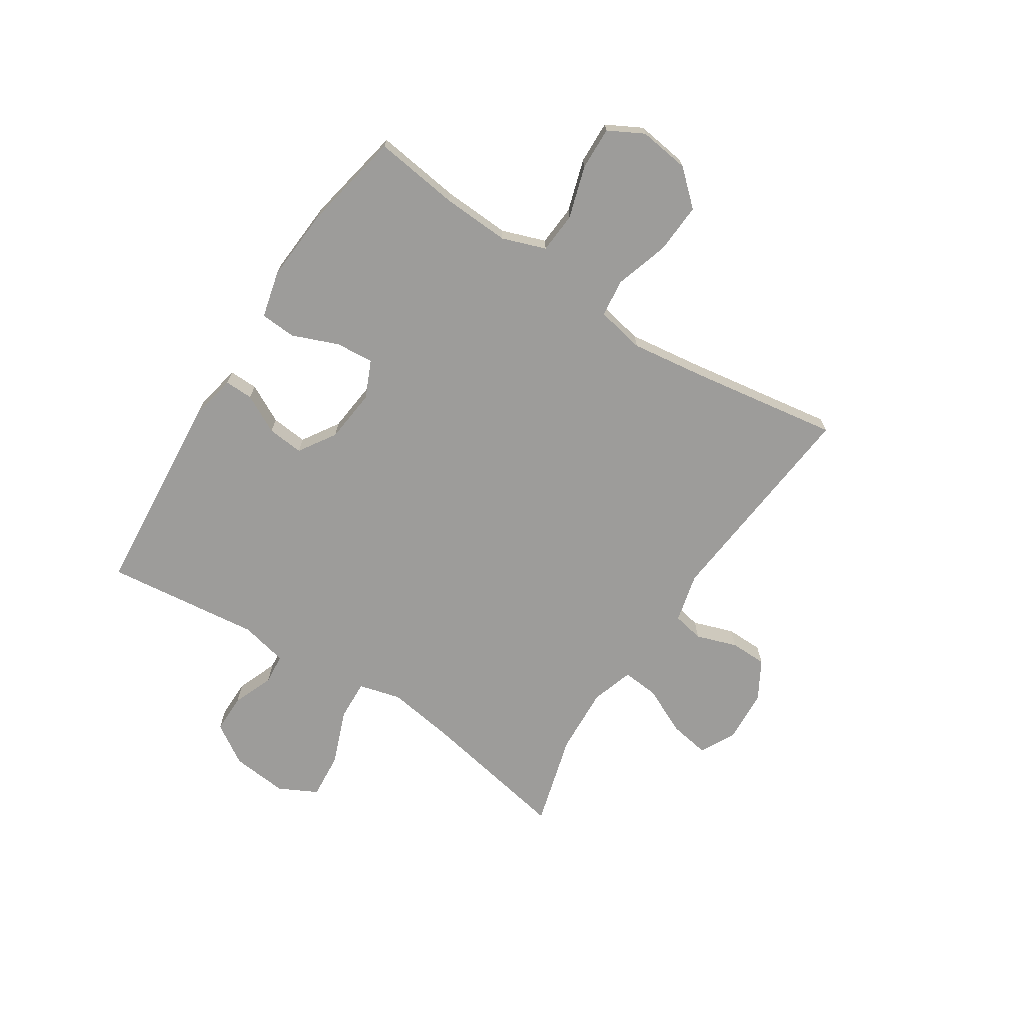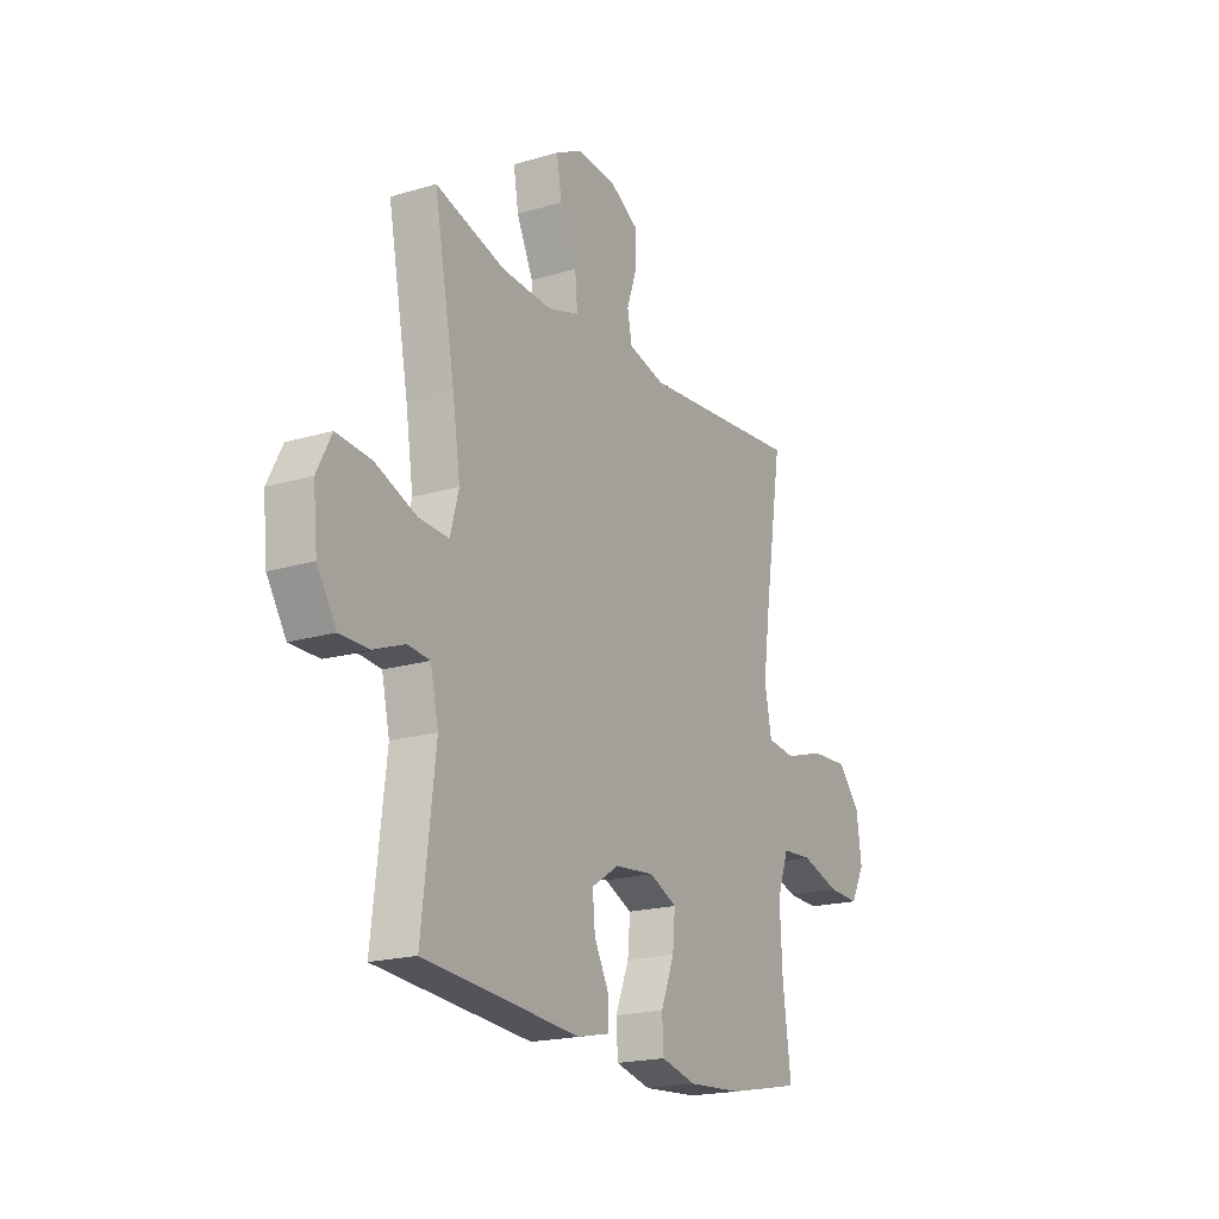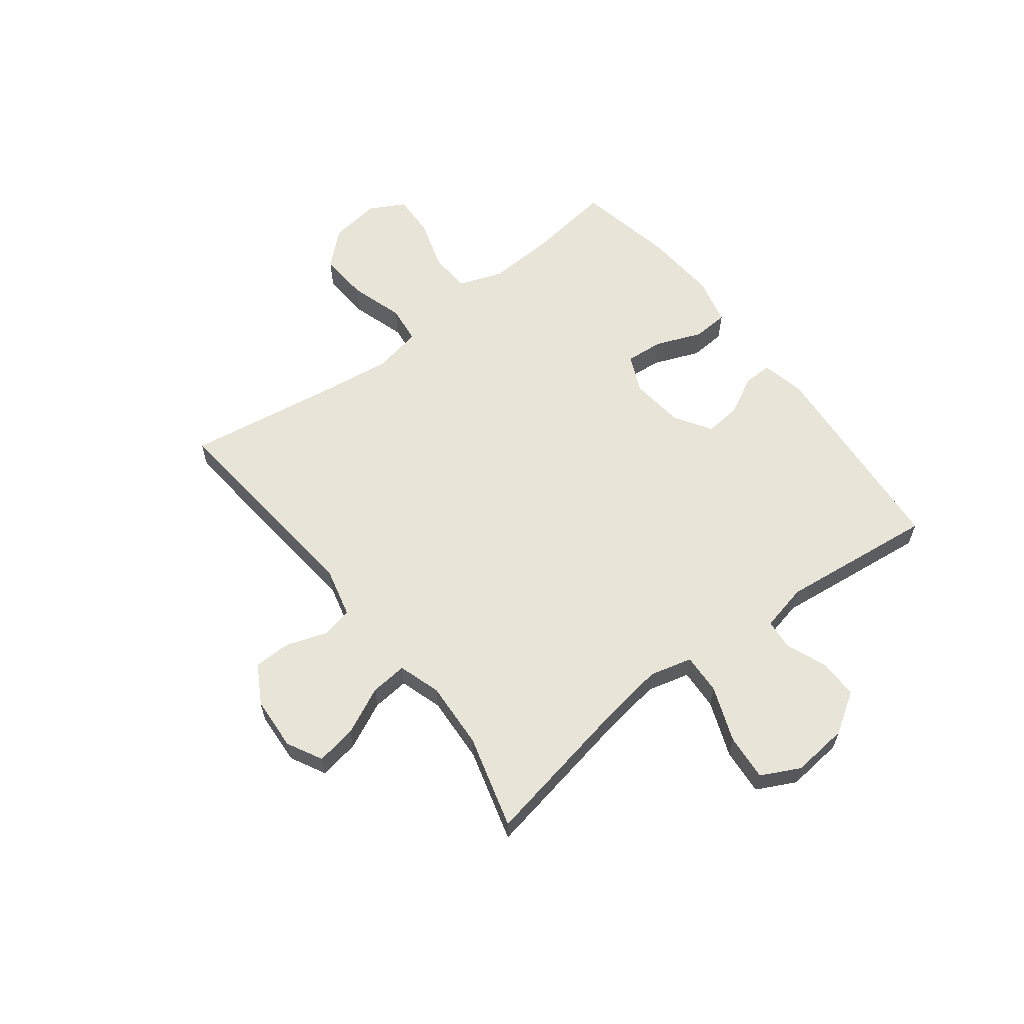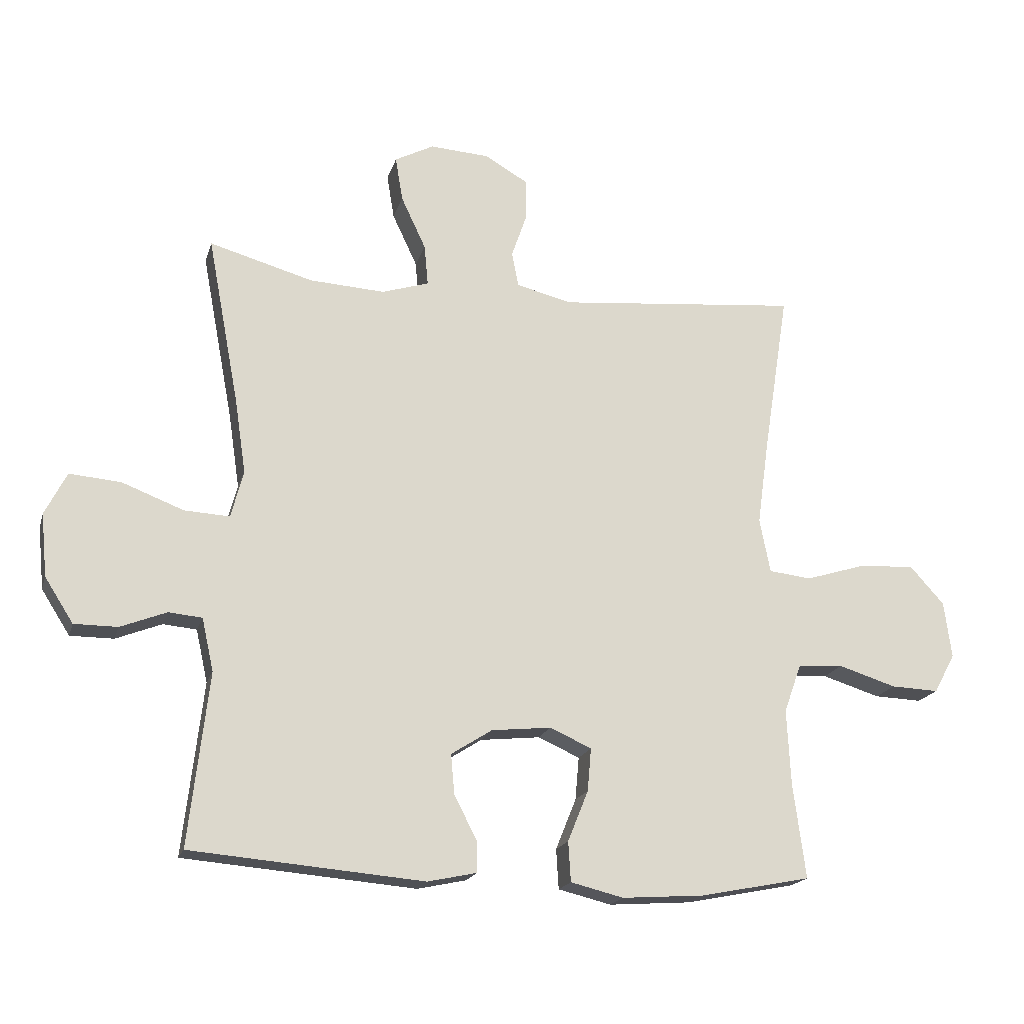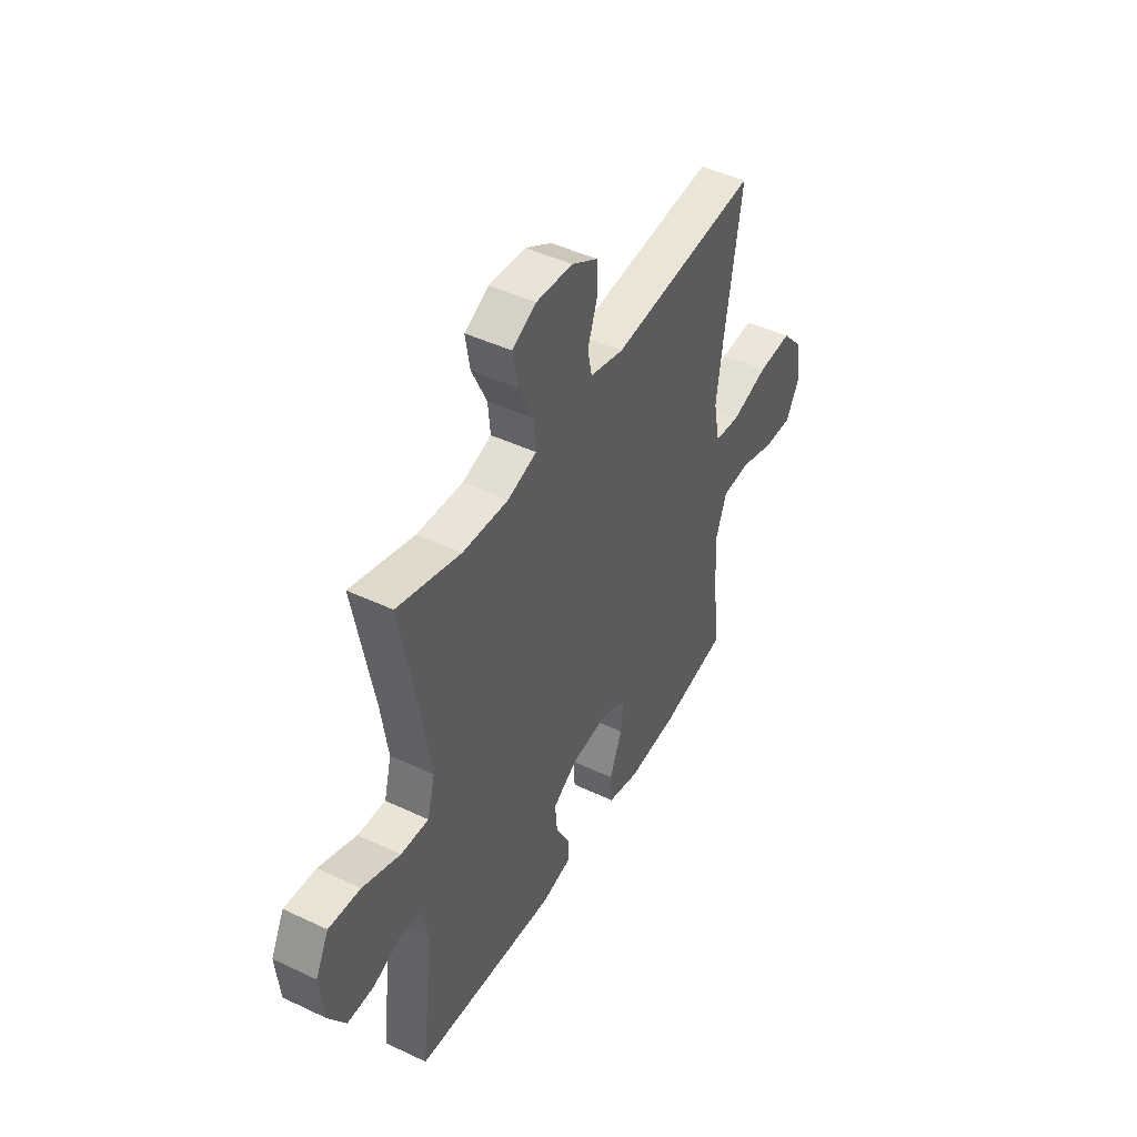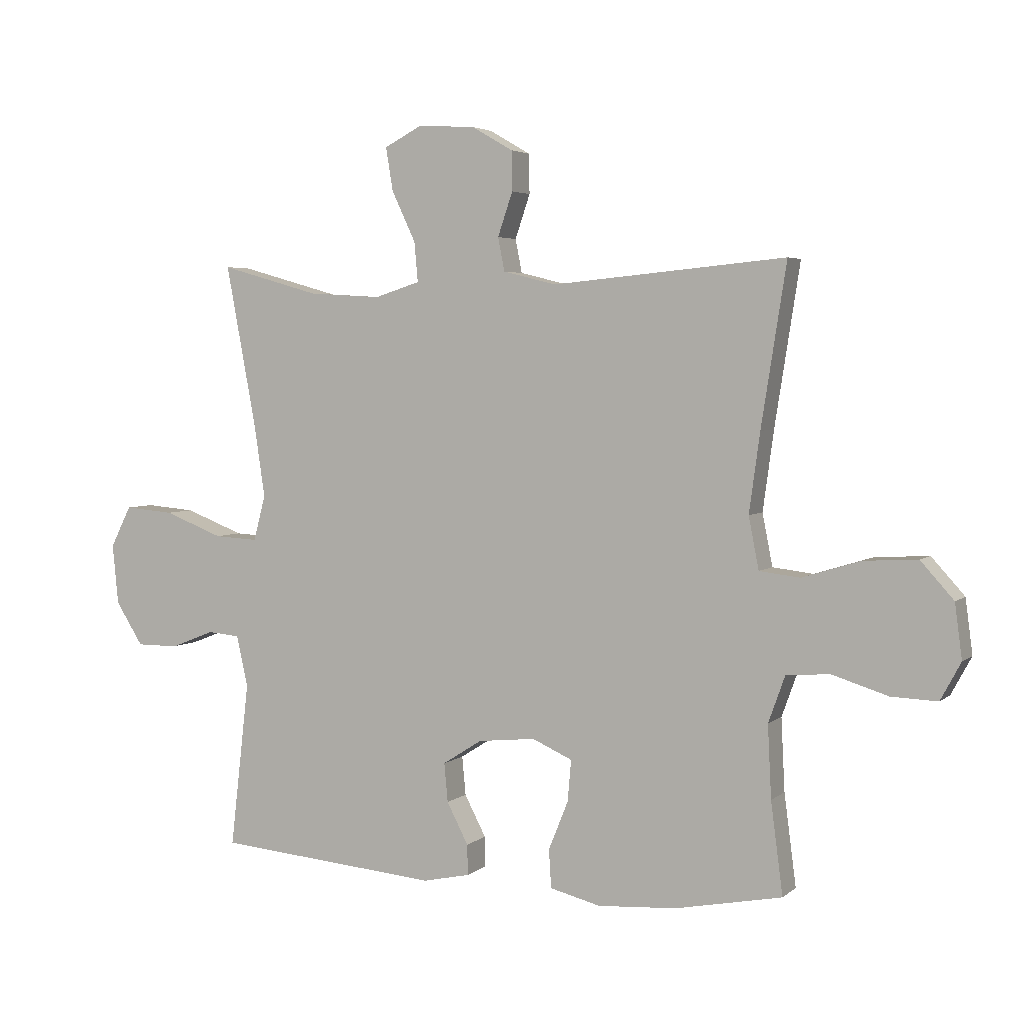
<metadata>
{"format":"obj","ext":"obj","renderer":"f3d","projection":"perspective","resolution":1024,"background":"white","views":[{"elev":-70.0,"azim":-123.0,"up":"+Y"},{"elev":-19.5,"azim":119.0,"up":"+Z"},{"elev":60.7,"azim":52.4,"up":"+Y"},{"elev":-18.6,"azim":165.3,"up":"+Z"},{"elev":45.6,"azim":118.6,"up":"+Z"},{"elev":3.9,"azim":-155.9,"up":"+Z"}]}
</metadata>
<code>
v 0.5 0.07 0.5
v 0.449 0.07 0.229
v 0.431 0.07 0.108
v 0.451 0.07 0.032
v 0.524 0.07 0.036
v 0.623 0.07 0.074
v 0.706 0.07 0.081
v 0.741 0.07 0.012
v 0.731 0.07 -0.089
v 0.685 0.07 -0.161
v 0.615 0.07 -0.161
v 0.541 0.07 -0.132
v 0.487 0.07 -0.137
v 0.468 0.07 -0.222
v 0.5 0.07 -0.5
v 0.125 0.07 -0.532
v 0.046 0.07 -0.515
v 0.047 0.07 -0.464
v 0.083 0.07 -0.395
v 0.089 0.07 -0.33
v 0.023 0.07 -0.288
v -0.073 0.07 -0.278
v -0.14 0.07 -0.308
v -0.134 0.07 -0.377
v -0.101 0.07 -0.459
v -0.105 0.07 -0.523
v -0.19 0.07 -0.544
v -0.322 0.07 -0.535
v -0.5 0.07 -0.5
v -0.48 0.07 -0.347
v -0.474 0.07 -0.226
v -0.502 0.07 -0.148
v -0.575 0.07 -0.143
v -0.668 0.07 -0.172
v -0.745 0.07 -0.175
v -0.779 0.07 -0.112
v -0.767 0.07 -0.021
v -0.712 0.07 0.04
v -0.622 0.07 0.035
v -0.525 0.07 0.005
v -0.457 0.07 0.013
v -0.44 0.07 0.1
v -0.458 0.07 0.232
v -0.5 0.07 0.5
v -0.11 0.07 0.463
v -0.021 0.07 0.485
v -0.01 0.07 0.541
v -0.035 0.07 0.614
v -0.034 0.07 0.68
v 0.035 0.07 0.72
v 0.131 0.07 0.726
v 0.194 0.07 0.693
v 0.182 0.07 0.621
v 0.142 0.07 0.536
v 0.136 0.07 0.47
v 0.212 0.07 0.446
v 0.333 0.07 0.453
v 0.5 0 0.5
v 0.449 0 0.229
v 0.431 0 0.108
v 0.451 0 0.032
v 0.524 0 0.036
v 0.623 0 0.074
v 0.706 0 0.081
v 0.741 0 0.012
v 0.731 0 -0.089
v 0.685 0 -0.161
v 0.615 0 -0.161
v 0.541 0 -0.132
v 0.487 0 -0.137
v 0.468 0 -0.222
v 0.5 0 -0.5
v 0.125 0 -0.532
v 0.046 0 -0.515
v 0.047 0 -0.464
v 0.083 0 -0.395
v 0.089 0 -0.33
v 0.023 0 -0.288
v -0.073 0 -0.278
v -0.14 0 -0.308
v -0.134 0 -0.377
v -0.101 0 -0.459
v -0.105 0 -0.523
v -0.19 0 -0.544
v -0.322 0 -0.535
v -0.5 0 -0.5
v -0.48 0 -0.347
v -0.474 0 -0.226
v -0.502 0 -0.148
v -0.575 0 -0.143
v -0.668 0 -0.172
v -0.745 0 -0.175
v -0.779 0 -0.112
v -0.767 0 -0.021
v -0.712 0 0.04
v -0.622 0 0.035
v -0.525 0 0.005
v -0.457 0 0.013
v -0.44 0 0.1
v -0.458 0 0.232
v -0.5 0 0.5
v -0.11 0 0.463
v -0.021 0 0.485
v -0.01 0 0.541
v -0.035 0 0.614
v -0.034 0 0.68
v 0.035 0 0.72
v 0.131 0 0.726
v 0.194 0 0.693
v 0.182 0 0.621
v 0.142 0 0.536
v 0.136 0 0.47
v 0.212 0 0.446
v 0.333 0 0.453
f 51 52 53 54
f 51 54 55
f 50 51 55
f 47 48 49 50
f 46 47 50 55
f 45 46 55 56
f 43 44 45
f 42 43 45 56
f 37 38 39 40
f 35 36 37 40
f 33 34 35 40
f 32 33 40 41
f 31 32 41
f 30 31 41 42
f 28 29 30
f 24 25 26 27
f 23 24 27 28
f 16 17 18 19
f 14 15 16 19
f 13 14 19 20
f 9 10 11 12
f 9 12 13
f 8 9 13
f 5 6 7 8
f 4 5 8 13
f 3 4 13 20
f 57 1 2
f 23 28 30 42
f 22 23 42 56
f 21 22 56 57
f 20 21 57
f 2 3 20 57
f 111 110 109 108
f 112 111 108
f 112 108 107
f 107 106 105 104
f 112 107 104 103
f 113 112 103 102
f 102 101 100
f 113 102 100 99
f 97 96 95 94
f 97 94 93 92
f 97 92 91 90
f 98 97 90 89
f 98 89 88
f 99 98 88 87
f 87 86 85
f 84 83 82 81
f 85 84 81 80
f 76 75 74 73
f 76 73 72 71
f 77 76 71 70
f 69 68 67 66
f 70 69 66
f 70 66 65
f 65 64 63 62
f 70 65 62 61
f 77 70 61 60
f 59 58 114
f 99 87 85 80
f 113 99 80 79
f 114 113 79 78
f 114 78 77
f 114 77 60 59
f 1 58 59 2
f 2 59 60 3
f 3 60 61 4
f 4 61 62 5
f 5 62 63 6
f 6 63 64 7
f 7 64 65 8
f 8 65 66 9
f 9 66 67 10
f 10 67 68 11
f 11 68 69 12
f 12 69 70 13
f 13 70 71 14
f 14 71 72 15
f 15 72 73 16
f 16 73 74 17
f 17 74 75 18
f 18 75 76 19
f 19 76 77 20
f 20 77 78 21
f 21 78 79 22
f 22 79 80 23
f 23 80 81 24
f 24 81 82 25
f 25 82 83 26
f 26 83 84 27
f 27 84 85 28
f 28 85 86 29
f 29 86 87 30
f 30 87 88 31
f 31 88 89 32
f 32 89 90 33
f 33 90 91 34
f 34 91 92 35
f 35 92 93 36
f 36 93 94 37
f 37 94 95 38
f 38 95 96 39
f 39 96 97 40
f 40 97 98 41
f 41 98 99 42
f 42 99 100 43
f 43 100 101 44
f 44 101 102 45
f 45 102 103 46
f 46 103 104 47
f 47 104 105 48
f 48 105 106 49
f 49 106 107 50
f 50 107 108 51
f 51 108 109 52
f 52 109 110 53
f 53 110 111 54
f 54 111 112 55
f 55 112 113 56
f 56 113 114 57
f 57 114 58 1

</code>
